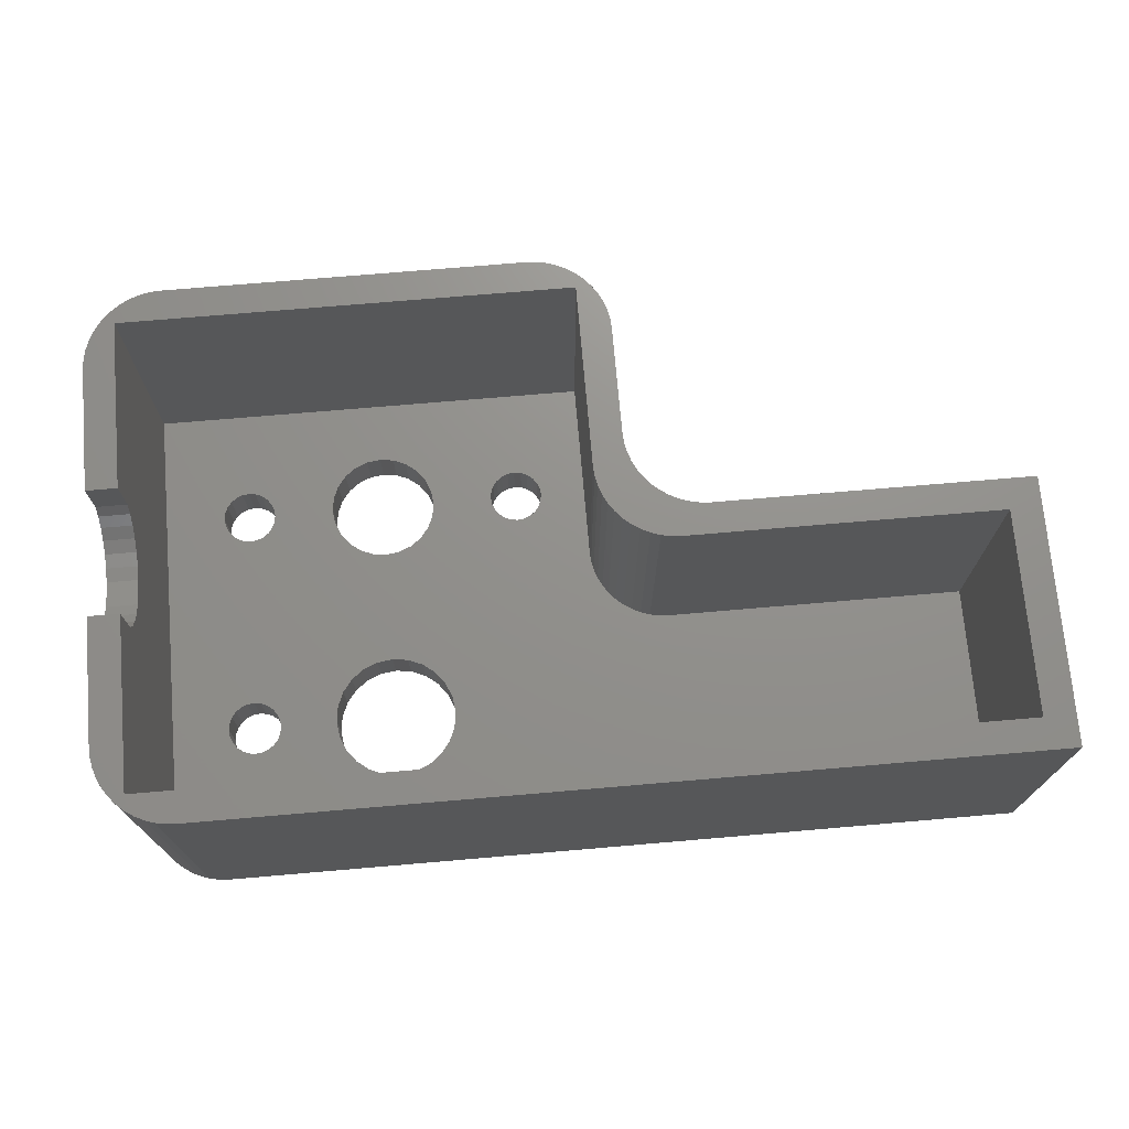
<metadata>
{"format":"stl","ext":"stl","renderer":"f3d","projection":"perspective","resolution":1024,"background":"white","views":[{"elev":72.2,"azim":-4.9,"up":"+Z"}]}
</metadata>
<code>
# stl→obj: 414 verts, 844 faces
v 43.43 -44.28 20
v 63.43 -44.28 4.477e-14
v 43.43 -44.28 2.221e-14
v 63.43 -44.28 20
v 35.34 -27.66 20
v 35.93 -27.95 4.477e-14
v 35.34 -27.66 4.477e-14
v 35.93 -27.95 20
v 33.43 -27.28 20
v 34.08 -27.33 4.477e-14
v 33.43 -27.28 4.477e-14
v 34.08 -27.33 20
v 37.4 -29.24 4.477e-14
v 37.76 -29.78 20
v 37.76 -29.78 4.477e-14
v 37.4 -29.24 20
v 34.72 -27.45 20
v 34.72 -27.45 4.477e-14
v 40.93 -43.61 20
v 41.52 -43.9 2.221e-14
v 40.93 -43.61 2.221e-14
v 41.52 -43.9 20
v 42.78 -44.24 20
v 42.78 -44.24 2.221e-14
v 42.13 -44.11 2.221e-14
v 42.13 -44.11 20
v 38.05 -30.37 20
v 38.05 -30.37 4.477e-14
v 36.47 -28.32 4.477e-14
v 36.47 -28.32 20
v 36.96 -28.75 4.477e-14
v 36.96 -28.75 20
v 38.43 -39.28 2.221e-14
v 38.47 -39.94 20
v 38.47 -39.94 2.221e-14
v 38.43 -39.28 20
v 38.81 -41.2 2.221e-14
v 39.1 -41.78 20
v 39.1 -41.78 2.221e-14
v 38.81 -41.2 20
v 38.6 -40.58 20
v 38.6 -40.58 2.221e-14
v 39.46 -42.33 2.221e-14
v 39.89 -42.82 20
v 39.89 -42.82 2.221e-14
v 39.46 -42.33 20
v 40.38 -43.25 20
v 40.38 -43.25 2.221e-14
v 38.26 -30.99 20
v 38.26 -30.99 4.477e-14
v 38.39 -31.63 20
v 38.39 -31.63 4.477e-14
v 38.43 -32.28 20
v 38.43 -32.28 4.477e-14
v 30.16 -35.91 2.221e-14
v 29.99 -36.33 3
v 29.99 -36.33 2.221e-14
v 30.16 -35.91 3
v 30.44 -35.55 2.221e-14
v 30.44 -35.55 3
v 30.8 -35.27 3
v 30.8 -35.27 2.221e-14
v 31.23 -35.09 3
v 31.23 -35.09 2.221e-14
v 31.68 -35.03 3
v 31.68 -35.03 2.221e-14
v 32.13 -35.09 3
v 32.13 -35.09 2.221e-14
v 32.55 -35.27 3
v 32.55 -35.27 2.221e-14
v 32.92 -35.55 3
v 32.92 -35.55 2.221e-14
v 33.19 -35.91 2.221e-14
v 33.19 -35.91 3
v 33.37 -36.33 2.221e-14
v 33.37 -36.33 3
v 33.43 -36.78 4.477e-14
v 33.43 -36.78 3
v 33.37 -37.24 2.221e-14
v 33.37 -37.24 3
v 33.19 -37.66 2.221e-14
v 33.19 -37.66 3
v 32.92 -38.02 2.221e-14
v 32.92 -38.02 3
v 32.55 -38.3 3
v 32.55 -38.3 2.221e-14
v 32.13 -38.47 3
v 32.13 -38.47 2.221e-14
v 31.68 -38.53 3
v 31.68 -38.53 2.221e-14
v 31.23 -38.47 3
v 31.23 -38.47 2.221e-14
v 30.8 -38.3 3
v 30.8 -38.3 2.221e-14
v 20.68 -39.81 3
v 21.52 -40.16 2.221e-14
v 20.68 -39.81 2.221e-14
v 21.52 -40.16 3
v 19.95 -39.26 3
v 19.95 -39.26 2.221e-14
v 19.4 -38.53 2.221e-14
v 19.4 -38.53 3
v 19.05 -37.69 2.221e-14
v 19.05 -37.69 3
v 18.93 -36.78 2.221e-14
v 18.93 -36.78 3
v 19.05 -35.88 2.221e-14
v 19.05 -35.88 3
v 19.4 -35.03 2.221e-14
v 19.4 -35.03 3
v 19.95 -34.31 2.221e-14
v 19.95 -34.31 3
v 20.68 -33.75 3
v 20.68 -33.75 2.221e-14
v 21.52 -33.4 3
v 21.52 -33.4 2.221e-14
v 22.43 -33.28 3
v 22.43 -33.28 2.221e-14
v 23.33 -33.4 3
v 23.33 -33.4 2.221e-14
v 24.18 -33.75 3
v 24.18 -33.75 2.221e-14
v 24.9 -34.31 3
v 24.9 -34.31 2.221e-14
v 25.46 -35.03 2.221e-14
v 25.46 -35.03 3
v 25.81 -35.88 2.221e-14
v 25.81 -35.88 3
v 25.93 -36.78 3
v 25.81 -37.69 2.221e-14
v 25.81 -37.69 3
v 25.93 -36.78 2.221e-14
v 25.46 -38.53 2.221e-14
v 25.46 -38.53 3
v 24.9 -39.26 2.221e-14
v 24.9 -39.26 3
v 24.18 -39.81 3
v 24.18 -39.81 2.221e-14
v 23.33 -40.16 3
v 23.33 -40.16 2.221e-14
v 22.43 -40.28 3
v 22.43 -40.28 2.221e-14
v 20.43 -55.25 3
v 21.39 -55.65 2.221e-14
v 20.43 -55.25 2.221e-14
v 21.39 -55.65 3
v 19.6 -54.61 3
v 19.6 -54.61 2.221e-14
v 18.96 -53.78 2.221e-14
v 18.96 -53.78 3
v 18.56 -52.82 2.221e-14
v 18.56 -52.82 3
v 18.43 -51.78 2.221e-14
v 18.43 -51.78 3
v 18.56 -50.75 2.221e-14
v 18.56 -50.75 3
v 18.96 -49.78 2.221e-14
v 18.96 -49.78 3
v 19.6 -48.96 2.221e-14
v 19.6 -48.96 3
v 20.43 -48.32 3
v 20.43 -48.32 2.221e-14
v 21.39 -47.92 3
v 21.39 -47.92 2.221e-14
v 22.43 -47.78 3
v 22.43 -47.78 2.221e-14
v 23.46 -47.92 3
v 23.46 -47.92 2.221e-14
v 24.43 -48.32 3
v 24.43 -48.32 2.221e-14
v 13.38 -53.47 3
v 13.8 -53.3 2.221e-14
v 13.38 -53.47 2.221e-14
v 13.8 -53.3 3
v 12.93 -53.53 3
v 12.93 -53.53 2.221e-14
v 12.48 -53.47 3
v 12.48 -53.47 2.221e-14
v 12.05 -53.3 3
v 12.05 -53.3 2.221e-14
v 11.69 -53.02 3
v 11.69 -53.02 2.221e-14
v 11.41 -52.66 2.221e-14
v 11.41 -52.66 3
v 11.24 -52.24 2.221e-14
v 11.24 -52.24 3
v 11.18 -51.78 2.221e-14
v 11.18 -51.78 3
v 11.24 -51.33 2.221e-14
v 11.24 -51.33 3
v 11.41 -50.91 2.221e-14
v 11.41 -50.91 3
v 11.69 -50.55 2.221e-14
v 11.69 -50.55 3
v 12.05 -50.27 3
v 12.05 -50.27 2.221e-14
v 12.48 -50.09 3
v 12.48 -50.09 2.221e-14
v 12.93 -50.03 3
v 12.93 -50.03 2.221e-14
v 13.38 -50.09 3
v 13.38 -50.09 2.221e-14
v 36.43 -29.28 20
v 7.429 -29.28 3
v 36.43 -29.28 3
v 7.429 -29.28 20
v 5.429 -56.28 20
v 5.471 -56.94 4.477e-14
v 5.471 -56.94 20
v 5.429 -56.28 4.477e-14
v 5.599 -57.58 4.477e-14
v 5.599 -57.58 20
v 5.809 -58.2 4.477e-14
v 5.809 -58.2 20
v 6.098 -58.78 4.477e-14
v 6.098 -58.78 20
v 6.462 -59.33 4.477e-14
v 6.462 -59.33 20
v 6.893 -59.82 4.477e-14
v 6.893 -59.82 20
v 12.73 -38.47 3
v 13.18 -38.53 2.221e-14
v 12.73 -38.47 2.221e-14
v 13.18 -38.53 3
v 12.3 -38.3 3
v 12.3 -38.3 2.221e-14
v 11.94 -38.02 3
v 11.94 -38.02 2.221e-14
v 11.66 -37.66 2.221e-14
v 11.66 -37.66 3
v 11.49 -37.24 2.221e-14
v 11.49 -37.24 3
v 11.43 -36.78 2.221e-14
v 11.43 -36.78 3
v 11.49 -36.33 2.221e-14
v 11.49 -36.33 3
v 11.66 -35.91 2.221e-14
v 11.66 -35.91 3
v 11.94 -35.55 2.221e-14
v 11.94 -35.55 3
v 12.3 -35.27 3
v 12.3 -35.27 2.221e-14
v 12.73 -35.09 3
v 12.73 -35.09 2.221e-14
v 7.429 -45.17 14.1
v 5.429 -44.28 14
v 5.429 -45.17 14.1
v 7.429 -44.28 14
v 7.429 -46.02 14.38
v 5.429 -46.02 14.38
v 7.429 -46.78 14.83
v 5.429 -46.78 14.83
v 7.429 -47.44 15.44
v 5.429 -47.44 15.44
v 5.429 -47.94 16.18
v 7.429 -47.94 16.18
v 5.429 -48.28 17
v 7.429 -48.28 17
v 5.429 -48.28 20
v 7.429 -48.28 20
v 63.43 -61.28 20
v 10.43 -61.28 4.477e-14
v 63.43 -61.28 2.221e-14
v 10.43 -61.28 20
v 10.43 -27.28 20
v 10.43 -27.28 2.221e-14
v 25.26 -48.96 3
v 25.89 -49.78 3
v 26.29 -50.75 3
v 7.429 -59.28 3
v 22.43 -55.78 3
v 61.43 -59.28 3
v 14.17 -53.02 3
v 14.44 -52.66 3
v 14.62 -52.24 3
v 14.68 -51.78 3
v 14.69 -37.66 3
v 14.87 -37.24 3
v 14.93 -36.78 3
v 23.46 -55.65 3
v 24.43 -55.25 3
v 25.26 -54.61 3
v 25.89 -53.78 3
v 26.29 -52.82 3
v 26.43 -51.78 3
v 38.93 -45.61 3
v 38.38 -45.25 3
v 37.89 -44.82 3
v 30.44 -38.02 3
v 30.16 -37.66 3
v 29.99 -37.24 3
v 29.93 -36.78 3
v 37.46 -44.33 3
v 37.1 -43.78 3
v 36.81 -43.2 3
v 36.6 -42.58 3
v 36.47 -41.94 3
v 36.43 -41.28 3
v 39.52 -45.9 3
v 40.13 -46.11 3
v 40.78 -46.24 3
v 41.43 -46.28 3
v 61.43 -46.28 3
v 13.18 -35.03 3
v 13.63 -35.09 3
v 14.05 -35.27 3
v 14.42 -35.55 3
v 14.69 -35.91 3
v 14.87 -36.33 3
v 13.63 -38.47 3
v 13.8 -50.27 3
v 14.05 -38.3 3
v 14.17 -50.55 3
v 14.42 -38.02 3
v 14.44 -50.91 3
v 14.62 -51.33 3
v 61.43 -46.28 20
v 61.43 -59.28 20
v 36.43 -41.28 20
v 5.471 -31.63 2.221e-14
v 5.429 -32.28 2.221e-14
v 5.599 -30.99 2.221e-14
v 5.809 -30.37 2.221e-14
v 6.098 -29.78 2.221e-14
v 6.462 -29.24 2.221e-14
v 6.893 -28.75 2.221e-14
v 7.385 -28.32 2.221e-14
v 7.385 -60.25 4.477e-14
v 7.929 -27.95 2.221e-14
v 7.929 -60.61 4.477e-14
v 8.515 -27.66 2.221e-14
v 8.515 -60.9 4.477e-14
v 9.134 -27.45 2.221e-14
v 9.134 -61.11 4.477e-14
v 9.776 -27.33 2.221e-14
v 9.776 -61.24 4.477e-14
v 13.18 -35.03 2.221e-14
v 13.63 -35.09 2.221e-14
v 14.05 -35.27 2.221e-14
v 14.42 -35.55 2.221e-14
v 14.69 -35.91 2.221e-14
v 14.87 -36.33 2.221e-14
v 14.93 -36.78 4.477e-14
v 26.29 -50.75 2.221e-14
v 26.43 -51.78 2.221e-14
v 29.93 -36.78 2.221e-14
v 14.17 -53.02 2.221e-14
v 14.44 -52.66 2.221e-14
v 14.62 -52.24 2.221e-14
v 14.68 -51.78 4.477e-14
v 14.69 -37.66 2.221e-14
v 14.87 -37.24 2.221e-14
v 22.43 -55.78 2.221e-14
v 23.46 -55.65 2.221e-14
v 24.43 -55.25 2.221e-14
v 25.26 -54.61 2.221e-14
v 25.89 -53.78 2.221e-14
v 26.29 -52.82 2.221e-14
v 30.44 -38.02 2.221e-14
v 30.16 -37.66 2.221e-14
v 29.99 -37.24 2.221e-14
v 25.26 -48.96 2.221e-14
v 25.89 -49.78 2.221e-14
v 13.63 -38.47 2.221e-14
v 13.8 -50.27 2.221e-14
v 14.05 -38.3 2.221e-14
v 14.17 -50.55 2.221e-14
v 14.42 -38.02 2.221e-14
v 14.44 -50.91 2.221e-14
v 14.62 -51.33 2.221e-14
v 5.429 -32.28 20
v 5.429 -40.28 17
v 5.429 -40.28 20
v 5.429 -43.4 14.1
v 5.429 -42.55 14.38
v 5.429 -41.78 14.83
v 5.429 -41.13 15.44
v 5.429 -40.62 16.18
v 7.429 -40.28 20
v 7.429 -40.28 17
v 7.429 -40.62 16.18
v 7.429 -41.13 15.44
v 7.429 -43.4 14.1
v 7.429 -42.55 14.38
v 7.429 -41.78 14.83
v 7.385 -60.25 20
v 7.929 -60.61 20
v 9.134 -61.11 20
v 8.515 -60.9 20
v 9.776 -61.24 20
v 9.776 -27.33 20
v 9.134 -27.45 20
v 8.515 -27.66 20
v 7.929 -27.95 20
v 7.385 -28.32 20
v 6.893 -28.75 20
v 6.462 -29.24 20
v 5.471 -31.63 20
v 5.599 -30.99 20
v 6.098 -29.78 20
v 5.809 -30.37 20
v 7.429 -59.28 20
v 41.43 -46.28 20
v 40.78 -46.24 20
v 40.13 -46.11 20
v 36.47 -41.94 20
v 36.6 -42.58 20
v 36.81 -43.2 20
v 37.1 -43.78 20
v 37.46 -44.33 20
v 37.89 -44.82 20
v 38.38 -45.25 20
v 38.93 -45.61 20
v 39.52 -45.9 20
f 1 2 3
f 2 1 4
f 5 6 7
f 6 5 8
f 9 10 11
f 10 9 12
f 13 14 15
f 14 13 16
f 17 7 18
f 7 17 5
f 12 18 10
f 18 12 17
f 19 20 21
f 20 19 22
f 23 3 24
f 3 23 1
f 22 25 20
f 25 22 26
f 15 27 28
f 27 15 14
f 8 29 6
f 29 8 30
f 30 31 29
f 31 30 32
f 33 34 35
f 34 33 36
f 37 38 39
f 38 37 40
f 35 41 42
f 41 35 34
f 42 40 37
f 40 42 41
f 43 44 45
f 44 43 46
f 39 46 43
f 46 39 38
f 26 24 25
f 24 26 23
f 47 21 48
f 21 47 19
f 44 48 45
f 48 44 47
f 31 16 13
f 16 31 32
f 28 49 50
f 49 28 27
f 50 51 52
f 51 50 49
f 52 53 54
f 53 52 51
f 55 56 57
f 56 55 58
f 59 58 55
f 58 59 60
f 61 59 62
f 59 61 60
f 63 62 64
f 62 63 61
f 65 64 66
f 64 65 63
f 67 66 68
f 66 67 65
f 69 68 70
f 68 69 67
f 71 70 72
f 70 71 69
f 71 73 74
f 73 71 72
f 74 75 76
f 75 74 73
f 76 77 78
f 77 76 75
f 78 79 80
f 79 78 77
f 80 81 82
f 81 80 79
f 82 83 84
f 83 82 81
f 85 83 86
f 83 85 84
f 87 86 88
f 86 87 85
f 89 88 90
f 88 89 87
f 91 90 92
f 90 91 89
f 93 92 94
f 92 93 91
f 95 96 97
f 96 95 98
f 99 97 100
f 97 99 95
f 101 99 100
f 99 101 102
f 103 102 101
f 102 103 104
f 105 104 103
f 104 105 106
f 107 106 105
f 106 107 108
f 109 108 107
f 108 109 110
f 111 110 109
f 110 111 112
f 113 111 114
f 111 113 112
f 115 114 116
f 114 115 113
f 117 116 118
f 116 117 115
f 119 118 120
f 118 119 117
f 121 120 122
f 120 121 119
f 123 122 124
f 122 123 121
f 123 125 126
f 125 123 124
f 126 127 128
f 127 126 125
f 129 130 131
f 130 129 132
f 131 133 134
f 133 131 130
f 134 135 136
f 135 134 133
f 137 135 138
f 135 137 136
f 139 138 140
f 138 139 137
f 141 140 142
f 140 141 139
f 98 142 96
f 142 98 141
f 143 144 145
f 144 143 146
f 147 145 148
f 145 147 143
f 149 147 148
f 147 149 150
f 151 150 149
f 150 151 152
f 153 152 151
f 152 153 154
f 155 154 153
f 154 155 156
f 157 156 155
f 156 157 158
f 159 158 157
f 158 159 160
f 161 159 162
f 159 161 160
f 163 162 164
f 162 163 161
f 165 164 166
f 164 165 163
f 167 166 168
f 166 167 165
f 169 168 170
f 168 169 167
f 171 172 173
f 172 171 174
f 175 173 176
f 173 175 171
f 177 176 178
f 176 177 175
f 179 178 180
f 178 179 177
f 181 180 182
f 180 181 179
f 183 181 182
f 181 183 184
f 185 184 183
f 184 185 186
f 187 186 185
f 186 187 188
f 189 188 187
f 188 189 190
f 191 190 189
f 190 191 192
f 193 192 191
f 192 193 194
f 195 193 196
f 193 195 194
f 197 196 198
f 196 197 195
f 199 198 200
f 198 199 197
f 201 200 202
f 200 201 199
f 203 204 205
f 204 203 206
f 207 208 209
f 208 207 210
f 209 211 212
f 211 209 208
f 212 213 214
f 213 212 211
f 214 215 216
f 215 214 213
f 216 217 218
f 217 216 215
f 218 219 220
f 219 218 217
f 128 132 129
f 132 128 127
f 221 222 223
f 222 221 224
f 225 223 226
f 223 225 221
f 227 226 228
f 226 227 225
f 229 227 228
f 227 229 230
f 231 230 229
f 230 231 232
f 233 232 231
f 232 233 234
f 235 234 233
f 234 235 236
f 237 236 235
f 236 237 238
f 239 238 237
f 238 239 240
f 241 239 242
f 239 241 240
f 243 242 244
f 242 243 241
f 245 246 247
f 246 245 248
f 249 247 250
f 247 249 245
f 251 250 252
f 250 251 249
f 253 252 254
f 252 253 251
f 255 253 254
f 253 255 256
f 257 256 255
f 256 257 258
f 259 258 257
f 258 259 260
f 261 262 263
f 262 261 264
f 265 11 266
f 11 265 9
f 2 261 263
f 261 2 4
f 158 106 156
f 106 158 104
f 104 158 160
f 104 160 102
f 102 160 99
f 99 160 161
f 99 161 95
f 95 161 163
f 95 163 98
f 98 163 165
f 98 165 141
f 141 165 167
f 141 167 139
f 139 167 137
f 137 167 169
f 137 169 136
f 136 169 267
f 136 267 134
f 134 267 268
f 134 268 131
f 131 268 129
f 129 268 269
f 270 186 204
f 186 270 184
f 184 270 181
f 181 270 179
f 179 270 177
f 177 270 146
f 146 270 271
f 271 270 272
f 204 186 188
f 177 146 175
f 175 146 171
f 171 146 174
f 174 146 273
f 273 146 143
f 273 143 274
f 274 143 275
f 275 143 276
f 276 143 147
f 276 147 150
f 276 150 152
f 276 152 277
f 277 152 278
f 278 152 279
f 279 152 154
f 271 272 280
f 280 272 281
f 281 272 282
f 282 272 283
f 283 272 284
f 284 272 285
f 285 272 286
f 285 286 287
f 285 287 288
f 285 288 289
f 285 289 290
f 285 290 291
f 285 291 292
f 289 288 93
f 93 288 91
f 91 288 89
f 89 288 87
f 87 288 293
f 87 293 85
f 85 293 84
f 84 293 294
f 84 294 82
f 82 294 80
f 80 294 78
f 78 294 295
f 78 295 296
f 78 296 297
f 78 297 298
f 286 272 299
f 299 272 300
f 300 272 301
f 301 272 302
f 302 272 303
f 204 243 205
f 243 204 241
f 241 204 240
f 240 204 238
f 238 204 236
f 236 204 234
f 234 204 188
f 234 188 190
f 234 190 192
f 205 243 304
f 205 304 305
f 205 305 306
f 205 306 115
f 115 306 307
f 115 307 308
f 115 308 113
f 113 308 309
f 113 309 279
f 113 279 112
f 112 279 110
f 110 279 108
f 108 279 106
f 106 279 154
f 106 154 156
f 205 115 117
f 205 117 119
f 205 119 121
f 205 121 123
f 205 123 126
f 205 126 128
f 205 128 129
f 205 129 60
f 60 129 58
f 58 129 56
f 56 129 269
f 56 269 285
f 56 285 292
f 205 60 61
f 205 61 63
f 205 63 65
f 205 65 67
f 205 67 69
f 205 69 71
f 205 71 74
f 205 74 76
f 205 76 78
f 205 78 298
f 194 234 192
f 234 194 232
f 232 194 230
f 230 194 227
f 227 194 195
f 227 195 225
f 225 195 197
f 225 197 221
f 221 197 199
f 221 199 224
f 224 199 201
f 224 201 310
f 310 201 311
f 310 311 312
f 312 311 313
f 312 313 314
f 314 313 315
f 314 315 277
f 277 315 316
f 277 316 276
f 317 272 318
f 272 317 303
f 203 298 319
f 298 203 205
f 54 36 33
f 36 54 53
f 320 210 321
f 210 320 208
f 208 320 322
f 208 322 211
f 211 322 323
f 211 323 213
f 213 323 324
f 213 324 215
f 215 324 325
f 215 325 217
f 217 325 326
f 217 326 219
f 219 326 327
f 219 327 328
f 328 327 329
f 328 329 330
f 330 329 331
f 330 331 332
f 332 331 333
f 332 333 334
f 334 333 335
f 334 335 336
f 336 335 266
f 336 266 262
f 262 266 233
f 233 266 235
f 235 266 237
f 237 266 239
f 239 266 242
f 242 266 244
f 244 266 11
f 262 233 187
f 187 233 189
f 189 233 191
f 244 11 337
f 337 11 338
f 338 11 339
f 339 11 340
f 340 11 341
f 341 11 342
f 342 11 114
f 342 114 343
f 343 114 111
f 343 111 109
f 343 109 107
f 343 107 105
f 343 105 153
f 153 105 155
f 114 11 116
f 116 11 118
f 118 11 120
f 120 11 122
f 122 11 124
f 124 11 125
f 125 11 127
f 127 11 132
f 132 11 57
f 132 57 344
f 344 57 345
f 345 57 346
f 57 11 55
f 55 11 59
f 59 11 62
f 62 11 64
f 64 11 66
f 66 11 68
f 68 11 70
f 70 11 72
f 72 11 73
f 73 11 75
f 75 11 77
f 77 11 10
f 262 144 263
f 144 262 178
f 178 262 180
f 180 262 182
f 182 262 183
f 183 262 185
f 185 262 187
f 144 178 176
f 144 176 173
f 144 173 172
f 144 172 347
f 144 347 145
f 145 347 348
f 145 348 349
f 145 349 350
f 145 350 148
f 148 350 149
f 149 350 151
f 151 350 351
f 151 351 352
f 151 352 343
f 151 343 153
f 263 144 353
f 263 353 354
f 263 354 355
f 263 355 356
f 263 356 357
f 263 357 358
f 263 358 345
f 263 345 94
f 94 345 359
f 359 345 360
f 360 345 361
f 361 345 346
f 263 94 92
f 263 92 90
f 263 90 88
f 263 88 86
f 263 86 83
f 263 83 81
f 263 81 48
f 48 81 79
f 48 79 45
f 45 79 77
f 45 77 43
f 43 77 39
f 39 77 37
f 37 77 10
f 37 10 42
f 42 10 18
f 42 18 7
f 42 7 6
f 42 6 35
f 35 6 29
f 35 29 31
f 35 31 13
f 35 13 15
f 35 15 33
f 33 15 28
f 33 28 50
f 33 50 52
f 33 52 54
f 263 48 21
f 263 21 20
f 263 20 25
f 263 25 24
f 263 24 3
f 263 3 2
f 105 157 155
f 157 105 103
f 157 103 159
f 159 103 101
f 159 101 100
f 159 100 162
f 162 100 97
f 162 97 164
f 164 97 96
f 164 96 166
f 166 96 142
f 166 142 140
f 166 140 168
f 168 140 138
f 168 138 170
f 170 138 135
f 170 135 362
f 362 135 133
f 362 133 363
f 363 133 130
f 363 130 132
f 363 132 344
f 233 193 191
f 193 233 231
f 193 231 229
f 193 229 228
f 193 228 196
f 196 228 226
f 196 226 198
f 198 226 223
f 198 223 200
f 200 223 222
f 200 222 202
f 202 222 364
f 202 364 365
f 365 364 366
f 365 366 367
f 367 366 368
f 367 368 369
f 369 368 351
f 369 351 370
f 370 351 350
f 371 372 373
f 259 210 207
f 210 259 257
f 210 257 255
f 210 255 254
f 210 254 321
f 321 254 252
f 321 252 250
f 321 250 247
f 321 247 246
f 321 246 374
f 321 374 375
f 321 375 376
f 321 376 377
f 321 377 378
f 321 378 372
f 321 372 371
f 379 372 380
f 372 379 373
f 381 377 382
f 377 381 378
f 361 290 360
f 290 361 291
f 360 289 359
f 289 360 290
f 383 375 374
f 375 383 384
f 384 376 375
f 376 384 385
f 289 94 359
f 94 289 93
f 380 378 381
f 378 380 372
f 304 244 337
f 244 304 243
f 248 374 246
f 374 248 383
f 385 377 376
f 377 385 382
f 57 292 346
f 292 57 56
f 346 291 361
f 291 346 292
f 305 337 338
f 337 305 304
f 311 202 365
f 202 311 201
f 313 365 367
f 365 313 311
f 313 369 315
f 369 313 367
f 315 370 316
f 370 315 369
f 316 350 276
f 350 316 370
f 276 349 275
f 349 276 350
f 275 348 274
f 348 275 349
f 274 347 273
f 347 274 348
f 174 347 172
f 347 174 273
f 386 219 328
f 219 386 220
f 387 328 330
f 328 387 386
f 388 332 334
f 332 388 389
f 389 330 332
f 330 389 387
f 264 336 262
f 336 264 390
f 390 334 336
f 334 390 388
f 391 266 335
f 266 391 265
f 392 335 333
f 335 392 391
f 393 333 331
f 333 393 392
f 394 331 329
f 331 394 393
f 395 329 327
f 329 395 394
f 396 327 326
f 327 396 395
f 396 325 397
f 325 396 326
f 398 321 371
f 321 398 320
f 399 320 398
f 320 399 322
f 397 324 400
f 324 397 325
f 401 322 399
f 322 401 323
f 400 323 401
f 323 400 324
f 402 272 270
f 272 402 318
f 204 402 270
f 402 204 251
f 402 251 253
f 402 253 256
f 402 256 258
f 251 204 249
f 249 204 245
f 245 204 248
f 248 204 383
f 383 204 384
f 384 204 385
f 385 204 382
f 382 204 381
f 381 204 380
f 380 204 379
f 379 204 206
f 260 402 258
f 267 170 362
f 170 267 169
f 267 363 268
f 363 267 362
f 268 344 269
f 344 268 363
f 269 345 285
f 345 269 344
f 285 358 284
f 358 285 345
f 284 357 283
f 357 284 358
f 283 356 282
f 356 283 357
f 281 356 355
f 356 281 282
f 280 355 354
f 355 280 281
f 271 354 353
f 354 271 280
f 146 353 144
f 353 146 271
f 306 338 339
f 338 306 305
f 307 339 340
f 339 307 306
f 307 341 308
f 341 307 340
f 308 342 309
f 342 308 341
f 309 343 279
f 343 309 342
f 279 352 278
f 352 279 343
f 278 351 277
f 351 278 352
f 277 368 314
f 368 277 351
f 312 368 366
f 368 312 314
f 310 366 364
f 366 310 312
f 224 364 222
f 364 224 310
f 317 302 303
f 302 317 403
f 404 300 301
f 300 404 405
f 406 203 319
f 209 259 207
f 259 209 260
f 260 209 212
f 260 212 214
f 260 214 216
f 260 216 218
f 260 218 220
f 260 220 386
f 260 386 402
f 387 402 386
f 402 387 318
f 318 387 389
f 318 389 388
f 318 388 390
f 318 390 264
f 318 264 261
f 318 261 317
f 379 371 373
f 371 379 398
f 398 379 399
f 399 379 401
f 401 379 400
f 400 379 397
f 397 379 396
f 396 379 395
f 395 379 206
f 395 206 394
f 394 206 203
f 394 203 393
f 393 203 392
f 392 203 391
f 391 203 265
f 265 203 9
f 9 203 12
f 12 203 17
f 17 203 5
f 5 203 8
f 8 203 30
f 30 203 406
f 30 406 407
f 30 407 32
f 32 407 408
f 32 408 409
f 32 409 16
f 16 409 410
f 16 410 14
f 14 410 411
f 14 411 27
f 27 411 412
f 27 412 49
f 49 412 51
f 51 412 36
f 36 412 34
f 34 412 413
f 34 413 41
f 41 413 40
f 40 413 38
f 38 413 414
f 38 414 46
f 46 414 44
f 44 414 405
f 44 405 47
f 47 405 404
f 47 404 19
f 19 404 403
f 19 403 22
f 22 403 26
f 26 403 23
f 23 403 317
f 23 317 1
f 1 317 4
f 4 317 261
f 53 51 36
f 410 288 411
f 288 410 293
f 408 294 409
f 294 408 295
f 403 301 302
f 301 403 404
f 409 293 410
f 293 409 294
f 319 297 406
f 297 319 298
f 412 288 287
f 288 412 411
f 407 295 408
f 295 407 296
f 413 287 286
f 287 413 412
f 406 296 407
f 296 406 297
f 405 299 300
f 299 405 414
f 414 286 299
f 286 414 413

</code>
